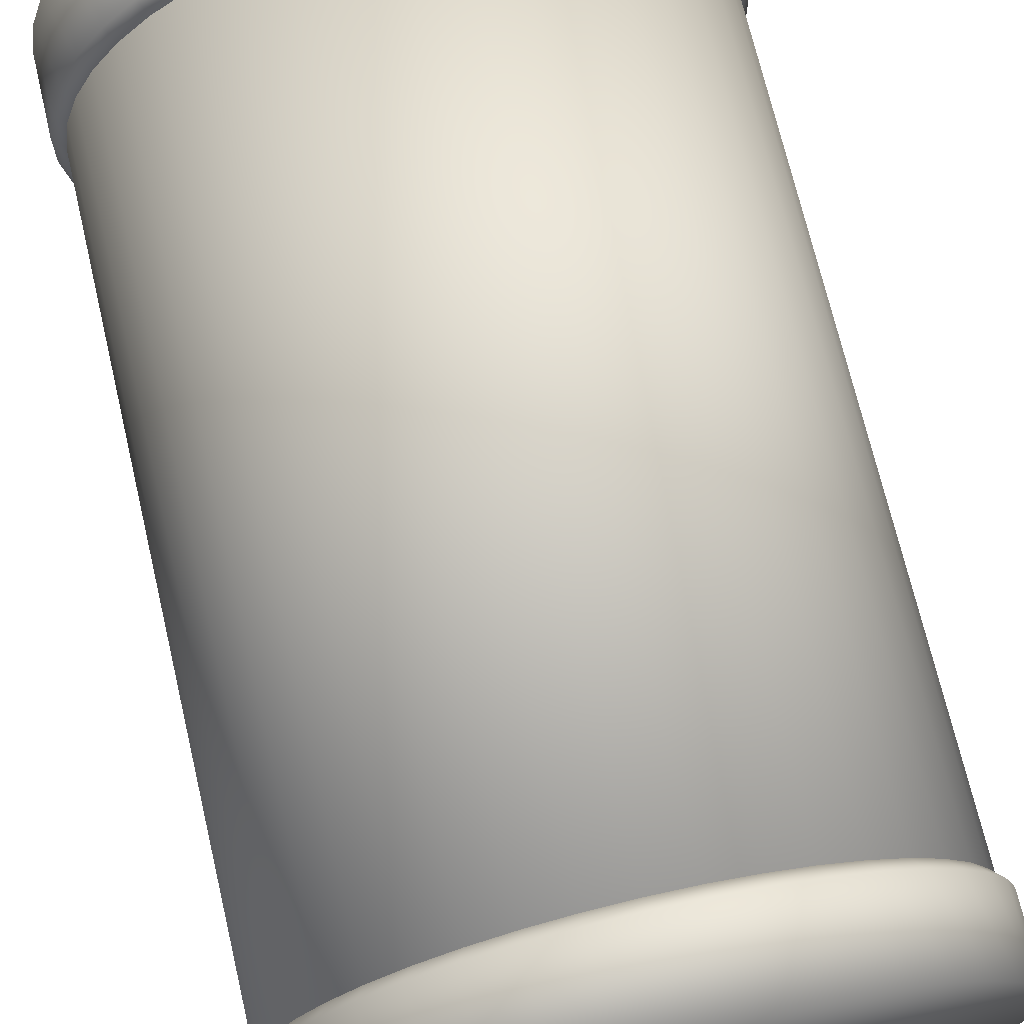
<metadata>
{"format":"obj","ext":"obj","renderer":"f3d","projection":"perspective","resolution":1024,"background":"white","views":[{"elev":70.8,"azim":166.8,"up":"+Z"}]}
</metadata>
<code>
o Body_Cylinder.002
v 0 2.001 -0.625
v 0.09315 2.001 -0.618
v 0.1842 2.001 -0.5972
v 0.2712 2.001 -0.5631
v 0.3521 2.001 -0.5164
v 0.4251 2.001 -0.4582
v 0.4886 2.001 -0.3897
v 0.5413 2.001 -0.3125
v 0.5818 2.001 -0.2283
v 0.6093 2.001 -0.1391
v 0.6233 2.001 -0.04671
v 0.6233 2.001 0.04671
v 0.6093 2.001 0.1391
v 0.5818 2.001 0.2283
v 0.5413 2.001 0.3125
v 0.4886 2.001 0.3897
v 0.4251 2.001 0.4582
v 0.3521 2.001 0.5164
v 0.2712 2.001 0.5631
v 0.1842 2.001 0.5972
v 0.09315 2.001 0.618
v 0 2.001 0.625
v -0.09315 2.001 0.618
v -0.1842 2.001 0.5972
v -0.2712 2.001 0.5631
v -0.3521 2.001 0.5164
v -0.4251 2.001 0.4582
v -0.4886 2.001 0.3897
v -0.5413 2.001 0.3125
v -0.5818 2.001 0.2283
v -0.6093 2.001 0.1391
v -0.6233 2.001 0.04671
v -0.6233 2.001 -0.04671
v -0.6093 2.001 -0.1391
v -0.5818 2.001 -0.2283
v -0.5413 2.001 -0.3125
v -0.4886 2.001 -0.3897
v -0.4251 2.001 -0.4582
v -0.3521 2.001 -0.5164
v -0.2712 2.001 -0.5631
v -0.1842 2.001 -0.5972
v -0.09315 2.001 -0.618
v 0 1.801 -0.5959
v 0 1.83 -0.625
v 0.08881 1.801 -0.5892
v 0.09315 1.83 -0.618
v 0.1756 1.801 -0.5694
v 0.1842 1.83 -0.5972
v 0.2585 1.801 -0.5369
v 0.2712 1.83 -0.5631
v 0.3357 1.801 -0.4923
v 0.3521 1.83 -0.5164
v 0.4053 1.801 -0.4368
v 0.4251 1.83 -0.4582
v 0.4659 1.801 -0.3715
v 0.4886 1.83 -0.3897
v 0.5161 1.801 -0.2979
v 0.5413 1.83 -0.3125
v 0.5547 1.801 -0.2177
v 0.5818 1.83 -0.2283
v 0.5809 1.801 -0.1326
v 0.6093 1.83 -0.1391
v 0.5942 1.801 -0.04453
v 0.6233 1.83 -0.04671
v 0.5942 1.801 0.04453
v 0.6233 1.83 0.04671
v 0.5809 1.801 0.1326
v 0.6093 1.83 0.1391
v 0.5547 1.801 0.2177
v 0.5818 1.83 0.2283
v 0.5161 1.801 0.2979
v 0.5413 1.83 0.3125
v 0.4659 1.801 0.3715
v 0.4886 1.83 0.3897
v 0.4053 1.801 0.4368
v 0.4251 1.83 0.4582
v 0.3357 1.801 0.4923
v 0.3521 1.83 0.5164
v 0.2585 1.801 0.5369
v 0.2712 1.83 0.5631
v 0.1756 1.801 0.5694
v 0.1842 1.83 0.5972
v 0.08881 1.801 0.5892
v 0.09315 1.83 0.618
v 0 1.801 0.5959
v 0 1.83 0.625
v -0.08881 1.801 0.5892
v -0.09315 1.83 0.618
v -0.1756 1.801 0.5694
v -0.1842 1.83 0.5972
v -0.2585 1.801 0.5369
v -0.2712 1.83 0.5631
v -0.3357 1.801 0.4923
v -0.3521 1.83 0.5164
v -0.4053 1.801 0.4368
v -0.4251 1.83 0.4582
v -0.4659 1.801 0.3715
v -0.4886 1.83 0.3897
v -0.5161 1.801 0.2979
v -0.5413 1.83 0.3125
v -0.5547 1.801 0.2177
v -0.5818 1.83 0.2283
v -0.5809 1.801 0.1326
v -0.6093 1.83 0.1391
v -0.5942 1.801 0.04453
v -0.6233 1.83 0.04671
v -0.5942 1.801 -0.04453
v -0.6233 1.83 -0.04671
v -0.5809 1.801 -0.1326
v -0.6093 1.83 -0.1391
v -0.5547 1.801 -0.2177
v -0.5818 1.83 -0.2283
v -0.5161 1.801 -0.2979
v -0.5413 1.83 -0.3125
v -0.4659 1.801 -0.3715
v -0.4886 1.83 -0.3897
v -0.4053 1.801 -0.4368
v -0.4251 1.83 -0.4582
v -0.3357 1.801 -0.4923
v -0.3521 1.83 -0.5164
v -0.2585 1.801 -0.5369
v -0.2712 1.83 -0.5631
v -0.1756 1.801 -0.5694
v -0.1842 1.83 -0.5972
v -0.08881 1.801 -0.5892
v -0.09315 1.83 -0.618
v 0 0.101 -0.6
v 0 1.901 -0.6
v 0.08968 0.101 -0.5933
v 0.08968 1.901 -0.5933
v 0.1773 0.101 -0.5733
v 0.1773 1.901 -0.5733
v 0.2611 0.101 -0.5406
v 0.2611 1.901 -0.5406
v 0.3389 0.101 -0.4957
v 0.3389 1.901 -0.4957
v 0.4092 0.101 -0.4398
v 0.4092 1.901 -0.4398
v 0.4704 0.101 -0.3741
v 0.4704 1.901 -0.3741
v 0.5211 0.101 -0.3
v 0.5211 1.901 -0.3
v 0.5601 0.101 -0.2192
v 0.5601 1.901 -0.2192
v 0.5866 0.101 -0.1335
v 0.5866 1.901 -0.1335
v 0.6 0.101 -0.04484
v 0.6 1.901 -0.04484
v 0.6 0.101 0.04484
v 0.6 1.901 0.04484
v 0.5866 0.101 0.1335
v 0.5866 1.901 0.1335
v 0.5601 0.101 0.2192
v 0.5601 1.901 0.2192
v 0.5211 0.101 0.3
v 0.5211 1.901 0.3
v 0.4704 0.101 0.3741
v 0.4704 1.901 0.3741
v 0.4092 0.101 0.4398
v 0.4092 1.901 0.4398
v 0.3389 0.101 0.4957
v 0.3389 1.901 0.4957
v 0.2611 0.101 0.5406
v 0.2611 1.901 0.5406
v 0.1773 0.101 0.5733
v 0.1773 1.901 0.5733
v 0.08968 0.101 0.5933
v 0.08968 1.901 0.5933
v 0 0.101 0.6
v 0 1.901 0.6
v -0.08968 0.101 0.5933
v -0.08968 1.901 0.5933
v -0.1773 0.101 0.5733
v -0.1773 1.901 0.5733
v -0.2611 0.101 0.5406
v -0.2611 1.901 0.5406
v -0.3389 0.101 0.4957
v -0.3389 1.901 0.4957
v -0.4092 0.101 0.4398
v -0.4092 1.901 0.4398
v -0.4704 0.101 0.3741
v -0.4704 1.901 0.3741
v -0.5211 0.101 0.3
v -0.5211 1.901 0.3
v -0.5601 0.101 0.2192
v -0.5601 1.901 0.2192
v -0.5866 0.101 0.1335
v -0.5866 1.901 0.1335
v -0.6 0.101 0.04484
v -0.6 1.901 0.04484
v -0.6 0.101 -0.04484
v -0.6 1.901 -0.04484
v -0.5866 0.101 -0.1335
v -0.5866 1.901 -0.1335
v -0.5601 0.101 -0.2192
v -0.5601 1.901 -0.2192
v -0.5211 0.101 -0.3
v -0.5211 1.901 -0.3
v -0.4704 0.101 -0.3741
v -0.4704 1.901 -0.3741
v -0.4092 0.101 -0.4398
v -0.4092 1.901 -0.4398
v -0.3389 0.101 -0.4957
v -0.3389 1.901 -0.4957
v -0.2611 0.101 -0.5406
v -0.2611 1.901 -0.5406
v -0.1774 0.101 -0.5733
v -0.1774 1.901 -0.5733
v -0.08968 0.101 -0.5933
v -0.08968 1.901 -0.5933
v -0 0.001 -0.625
v -0.09315 0.001 -0.618
v -0.1842 0.001 -0.5972
v -0.2712 0.001 -0.5631
v -0.3521 0.001 -0.5164
v -0.4251 0.001 -0.4582
v -0.4886 0.001 -0.3897
v -0.5413 0.001 -0.3125
v -0.5818 0.001 -0.2283
v -0.6093 0.001 -0.1391
v -0.6233 0.001 -0.04671
v -0.6233 0.001 0.04671
v -0.6093 0.001 0.1391
v -0.5818 0.001 0.2283
v -0.5413 0.001 0.3125
v -0.4886 0.001 0.3897
v -0.4251 0.001 0.4582
v -0.3521 0.001 0.5164
v -0.2712 0.001 0.5631
v -0.1842 0.001 0.5972
v -0.09315 0.001 0.618
v -0 0.001 0.625
v 0.09315 0.001 0.618
v 0.1842 0.001 0.5972
v 0.2712 0.001 0.5631
v 0.3521 0.001 0.5164
v 0.4251 0.001 0.4582
v 0.4886 0.001 0.3897
v 0.5413 0.001 0.3125
v 0.5818 0.001 0.2283
v 0.6093 0.000999 0.1391
v 0.6233 0.000999 0.04671
v 0.6233 0.000999 -0.04671
v 0.6093 0.000999 -0.1391
v 0.5818 0.001 -0.2283
v 0.5413 0.001 -0.3125
v 0.4886 0.001 -0.3897
v 0.4251 0.001 -0.4582
v 0.3521 0.001 -0.5164
v 0.2712 0.001 -0.5631
v 0.1842 0.001 -0.5972
v 0.09315 0.001 -0.618
v 0 0.201 -0.5959
v 0 0.172 -0.625
v -0.08881 0.201 -0.5892
v -0.09315 0.172 -0.618
v -0.1756 0.201 -0.5694
v -0.1842 0.172 -0.5972
v -0.2585 0.201 -0.5369
v -0.2712 0.172 -0.5631
v -0.3357 0.201 -0.4923
v -0.3521 0.172 -0.5164
v -0.4053 0.201 -0.4368
v -0.4251 0.172 -0.4582
v -0.4659 0.201 -0.3715
v -0.4886 0.172 -0.3897
v -0.5161 0.201 -0.2979
v -0.5413 0.172 -0.3125
v -0.5547 0.201 -0.2177
v -0.5818 0.172 -0.2283
v -0.5809 0.201 -0.1326
v -0.6093 0.172 -0.1391
v -0.5942 0.201 -0.04453
v -0.6233 0.172 -0.04671
v -0.5942 0.201 0.04453
v -0.6233 0.172 0.04671
v -0.5809 0.201 0.1326
v -0.6093 0.172 0.1391
v -0.5547 0.201 0.2177
v -0.5818 0.172 0.2283
v -0.5161 0.201 0.2979
v -0.5413 0.172 0.3125
v -0.4659 0.201 0.3715
v -0.4886 0.172 0.3897
v -0.4053 0.201 0.4368
v -0.4251 0.172 0.4582
v -0.3357 0.201 0.4923
v -0.3521 0.172 0.5164
v -0.2585 0.201 0.5369
v -0.2712 0.172 0.5631
v -0.1756 0.201 0.5694
v -0.1842 0.172 0.5972
v -0.08881 0.201 0.5892
v -0.09315 0.172 0.618
v -0 0.201 0.5959
v -0 0.172 0.625
v 0.08881 0.201 0.5892
v 0.09315 0.172 0.618
v 0.1756 0.201 0.5694
v 0.1842 0.172 0.5972
v 0.2585 0.201 0.5369
v 0.2712 0.172 0.5631
v 0.3357 0.201 0.4923
v 0.3521 0.172 0.5164
v 0.4053 0.201 0.4368
v 0.4251 0.172 0.4582
v 0.4659 0.201 0.3715
v 0.4886 0.172 0.3897
v 0.5161 0.201 0.2979
v 0.5413 0.172 0.3125
v 0.5547 0.201 0.2177
v 0.5818 0.172 0.2283
v 0.5809 0.201 0.1326
v 0.6093 0.172 0.1391
v 0.5942 0.201 0.04453
v 0.6233 0.172 0.04671
v 0.5942 0.201 -0.04453
v 0.6233 0.172 -0.04671
v 0.5809 0.201 -0.1326
v 0.6093 0.172 -0.1391
v 0.5547 0.201 -0.2177
v 0.5818 0.172 -0.2283
v 0.5161 0.201 -0.2979
v 0.5413 0.172 -0.3125
v 0.4659 0.201 -0.3715
v 0.4886 0.172 -0.3897
v 0.4053 0.201 -0.4368
v 0.4251 0.172 -0.4582
v 0.3357 0.201 -0.4923
v 0.3521 0.172 -0.5164
v 0.2585 0.201 -0.5369
v 0.2712 0.172 -0.5631
v 0.1756 0.201 -0.5694
v 0.1842 0.172 -0.5972
v 0.08881 0.201 -0.5892
v 0.09315 0.172 -0.618
v -0.03625 1.805 -0.5438
v -0.0214 1.81 -0.5438
v -0.006549 1.805 -0.5438
v -0.000398 1.792 -0.5438
v -0.006549 1.779 -0.5438
v -0.0214 1.774 -0.5438
v -0.03625 1.779 -0.5438
v -0.0424 1.792 -0.5438
v -0.03625 1.805 -0.5814
v -0.0214 1.81 -0.582
v -0.006549 1.805 -0.5814
v -0.000398 1.792 -0.5799
v -0.006549 1.779 -0.5784
v -0.0214 1.774 -0.5778
v -0.03625 1.779 -0.5784
v -0.0424 1.792 -0.5799
v -0.03625 1.797 -0.6051
v -0.0214 1.802 -0.6075
v -0.006549 1.797 -0.6051
v -0.000398 1.786 -0.5993
v -0.006549 1.775 -0.5936
v -0.0214 1.77 -0.5912
v -0.03625 1.775 -0.5936
v -0.0424 1.786 -0.5993
v -0.03625 1.777 -0.6235
v -0.0214 1.779 -0.6277
v -0.006549 1.777 -0.6235
v -0.000398 1.77 -0.6135
v -0.006549 1.764 -0.6036
v -0.0214 1.761 -0.5994
v -0.03625 1.764 -0.6036
v -0.0424 1.77 -0.6135
v -0.03625 1.75 -0.6302
v -0.0214 1.751 -0.6349
v -0.006549 1.75 -0.6302
v -0.000398 1.749 -0.6187
v -0.006549 1.747 -0.6073
v -0.0214 1.746 -0.6026
v -0.03625 1.747 -0.6073
v -0.0424 1.749 -0.6187
v -0.03625 0.254 -0.6302
v -0.0214 0.2533 -0.6349
v -0.006549 0.254 -0.6302
v -0.000398 0.2557 -0.6187
v -0.006549 0.2574 -0.6073
v -0.0214 0.2581 -0.6026
v -0.03625 0.2574 -0.6073
v -0.0424 0.2557 -0.6187
v -0.03625 0.2276 -0.6235
v -0.0214 0.225 -0.6277
v -0.006549 0.2276 -0.6235
v -0.000398 0.2341 -0.6135
v -0.006549 0.2405 -0.6036
v -0.0214 0.2432 -0.5994
v -0.03625 0.2405 -0.6036
v -0.0424 0.2341 -0.6135
v -0.03625 0.2071 -0.6051
v -0.0214 0.2025 -0.6075
v -0.006549 0.2071 -0.6051
v -0.000398 0.2182 -0.5993
v -0.006549 0.2294 -0.5936
v -0.0214 0.234 -0.5912
v -0.03625 0.2294 -0.5936
v -0.0424 0.2182 -0.5993
v -0.03625 0.1997 -0.5814
v -0.0214 0.1944 -0.582
v -0.006549 0.1997 -0.5814
v -0.000398 0.2124 -0.5799
v -0.006549 0.2252 -0.5784
v -0.0214 0.2304 -0.5778
v -0.03625 0.2252 -0.5784
v -0.0424 0.2124 -0.5799
v -0.03625 0.1996 -0.5102
v -0.0214 0.1942 -0.5102
v -0.006549 0.1996 -0.5102
v -0.000398 0.2124 -0.5102
v -0.006549 0.2253 -0.5102
v -0.0214 0.2306 -0.5102
v -0.03625 0.2253 -0.5102
v -0.0424 0.2124 -0.5102
v 0.004795 1.805 -0.5438
v 0.01964 1.81 -0.5438
v 0.03449 1.805 -0.5438
v 0.04064 1.792 -0.5438
v 0.03449 1.779 -0.5438
v 0.01964 1.774 -0.5438
v 0.004795 1.779 -0.5438
v -0.001356 1.792 -0.5438
v 0.004795 1.805 -0.5814
v 0.01964 1.81 -0.582
v 0.03449 1.805 -0.5814
v 0.04064 1.792 -0.5799
v 0.03449 1.779 -0.5784
v 0.01964 1.774 -0.5778
v 0.004795 1.779 -0.5784
v -0.001356 1.792 -0.5799
v 0.004795 1.797 -0.6051
v 0.01964 1.802 -0.6075
v 0.03449 1.797 -0.6051
v 0.04064 1.786 -0.5993
v 0.03449 1.775 -0.5936
v 0.01964 1.77 -0.5912
v 0.004795 1.775 -0.5936
v -0.001356 1.786 -0.5993
v 0.004795 1.777 -0.6235
v 0.01964 1.779 -0.6277
v 0.03449 1.777 -0.6235
v 0.04064 1.77 -0.6135
v 0.03449 1.764 -0.6036
v 0.01964 1.761 -0.5994
v 0.004795 1.764 -0.6036
v -0.001356 1.77 -0.6135
v 0.004795 1.75 -0.6302
v 0.01964 1.751 -0.6349
v 0.03449 1.75 -0.6302
v 0.04064 1.749 -0.6187
v 0.03449 1.747 -0.6073
v 0.01964 1.746 -0.6026
v 0.004795 1.747 -0.6073
v -0.001356 1.749 -0.6187
v 0.004795 0.254 -0.6302
v 0.01964 0.2533 -0.6349
v 0.03449 0.254 -0.6302
v 0.04064 0.2557 -0.6187
v 0.03449 0.2574 -0.6073
v 0.01964 0.2581 -0.6026
v 0.004795 0.2574 -0.6073
v -0.001356 0.2557 -0.6187
v 0.004795 0.2276 -0.6235
v 0.01964 0.225 -0.6277
v 0.03449 0.2276 -0.6235
v 0.04064 0.2341 -0.6135
v 0.03449 0.2405 -0.6036
v 0.01964 0.2432 -0.5994
v 0.004795 0.2405 -0.6036
v -0.001356 0.2341 -0.6135
v 0.004795 0.2071 -0.6051
v 0.01964 0.2025 -0.6075
v 0.03449 0.2071 -0.6051
v 0.04064 0.2182 -0.5993
v 0.03449 0.2294 -0.5936
v 0.01964 0.234 -0.5912
v 0.004795 0.2294 -0.5936
v -0.001356 0.2182 -0.5993
v 0.004795 0.1997 -0.5814
v 0.01964 0.1944 -0.582
v 0.03449 0.1997 -0.5814
v 0.04064 0.2124 -0.5799
v 0.03449 0.2252 -0.5784
v 0.01964 0.2304 -0.5778
v 0.004795 0.2252 -0.5784
v -0.001356 0.2124 -0.5799
v 0.004795 0.1996 -0.5102
v 0.01964 0.1942 -0.5102
v 0.03449 0.1996 -0.5102
v 0.04064 0.2124 -0.5102
v 0.03449 0.2253 -0.5102
v 0.01964 0.2306 -0.5102
v 0.004795 0.2253 -0.5102
v -0.001356 0.2124 -0.5102
f 126 42 1 44
f 48 3 4 50
f 50 4 5 52
f 52 5 6 54
f 54 6 7 56
f 56 7 8 58
f 58 8 9 60
f 60 9 10 62
f 62 10 11 64
f 64 11 12 66
f 66 12 13 68
f 68 13 14 70
f 70 14 15 72
f 72 15 16 74
f 74 16 17 76
f 76 17 18 78
f 78 18 19 80
f 80 19 20 82
f 82 20 21 84
f 84 21 22 86
f 86 22 23 88
f 88 23 24 90
f 90 24 25 92
f 92 25 26 94
f 94 26 27 96
f 96 27 28 98
f 98 28 29 100
f 100 29 30 102
f 102 30 31 104
f 104 31 32 106
f 106 32 33 108
f 108 33 34 110
f 110 34 35 112
f 112 35 36 114
f 114 36 37 116
f 116 37 38 118
f 118 38 39 120
f 120 39 40 122
f 122 40 41 124
f 124 41 42 126
f 2 1 42 41 40 39 38 37 36 35 34 33 32 31 30 29 28 27 26 25 24 23 22 21 20 19 18 17 16 15 14 13 12 11 10 9 8 7 6 5 4 3
f 46 2 3 48
f 44 1 2 46
f 44 46 45 43
f 46 48 47 45
f 48 50 49 47
f 50 52 51 49
f 52 54 53 51
f 54 56 55 53
f 56 58 57 55
f 58 60 59 57
f 60 62 61 59
f 62 64 63 61
f 64 66 65 63
f 66 68 67 65
f 68 70 69 67
f 70 72 71 69
f 72 74 73 71
f 74 76 75 73
f 76 78 77 75
f 78 80 79 77
f 80 82 81 79
f 82 84 83 81
f 84 86 85 83
f 86 88 87 85
f 88 90 89 87
f 90 92 91 89
f 92 94 93 91
f 94 96 95 93
f 96 98 97 95
f 98 100 99 97
f 100 102 101 99
f 102 104 103 101
f 104 106 105 103
f 106 108 107 105
f 108 110 109 107
f 110 112 111 109
f 112 114 113 111
f 114 116 115 113
f 116 118 117 115
f 118 120 119 117
f 120 122 121 119
f 122 124 123 121
f 124 126 125 123
f 126 44 43 125
f 43 45 47 49 51 53 55 57 59 61 63 65 67 69 71 73 75 77 79 81 83 85 87 89 91 93 95 97 99 101 103 105 107 109 111 113 115 117 119 121 123 125
f 127 128 130 129
f 129 130 132 131
f 131 132 134 133
f 133 134 136 135
f 135 136 138 137
f 137 138 140 139
f 139 140 142 141
f 141 142 144 143
f 143 144 146 145
f 145 146 148 147
f 147 148 150 149
f 149 150 152 151
f 151 152 154 153
f 153 154 156 155
f 155 156 158 157
f 157 158 160 159
f 159 160 162 161
f 161 162 164 163
f 163 164 166 165
f 165 166 168 167
f 167 168 170 169
f 169 170 172 171
f 171 172 174 173
f 173 174 176 175
f 175 176 178 177
f 177 178 180 179
f 179 180 182 181
f 181 182 184 183
f 183 184 186 185
f 185 186 188 187
f 187 188 190 189
f 189 190 192 191
f 191 192 194 193
f 193 194 196 195
f 195 196 198 197
f 197 198 200 199
f 199 200 202 201
f 201 202 204 203
f 203 204 206 205
f 205 206 208 207
f 130 128 210 208 206 204 202 200 198 196 194 192 190 188 186 184 182 180 178 176 174 172 170 168 166 164 162 160 158 156 154 152 150 148 146 144 142 140 138 136 134 132
f 207 208 210 209
f 209 210 128 127
f 127 129 131 133 135 137 139 141 143 145 147 149 151 153 155 157 159 161 163 165 167 169 171 173 175 177 179 181 183 185 187 189 191 193 195 197 199 201 203 205 207 209
f 336 252 211 254
f 258 213 214 260
f 260 214 215 262
f 262 215 216 264
f 264 216 217 266
f 266 217 218 268
f 268 218 219 270
f 270 219 220 272
f 272 220 221 274
f 274 221 222 276
f 276 222 223 278
f 278 223 224 280
f 280 224 225 282
f 282 225 226 284
f 284 226 227 286
f 286 227 228 288
f 288 228 229 290
f 290 229 230 292
f 292 230 231 294
f 294 231 232 296
f 296 232 233 298
f 298 233 234 300
f 300 234 235 302
f 302 235 236 304
f 304 236 237 306
f 306 237 238 308
f 308 238 239 310
f 310 239 240 312
f 312 240 241 314
f 314 241 242 316
f 316 242 243 318
f 318 243 244 320
f 320 244 245 322
f 322 245 246 324
f 324 246 247 326
f 326 247 248 328
f 328 248 249 330
f 330 249 250 332
f 332 250 251 334
f 334 251 252 336
f 212 211 252 251 250 249 248 247 246 245 244 243 242 241 240 239 238 237 236 235 234 233 232 231 230 229 228 227 226 225 224 223 222 221 220 219 218 217 216 215 214 213
f 256 212 213 258
f 254 211 212 256
f 254 256 255 253
f 256 258 257 255
f 258 260 259 257
f 260 262 261 259
f 262 264 263 261
f 264 266 265 263
f 266 268 267 265
f 268 270 269 267
f 270 272 271 269
f 272 274 273 271
f 274 276 275 273
f 276 278 277 275
f 278 280 279 277
f 280 282 281 279
f 282 284 283 281
f 284 286 285 283
f 286 288 287 285
f 288 290 289 287
f 290 292 291 289
f 292 294 293 291
f 294 296 295 293
f 296 298 297 295
f 298 300 299 297
f 300 302 301 299
f 302 304 303 301
f 304 306 305 303
f 306 308 307 305
f 308 310 309 307
f 310 312 311 309
f 312 314 313 311
f 314 316 315 313
f 316 318 317 315
f 318 320 319 317
f 320 322 321 319
f 322 324 323 321
f 324 326 325 323
f 326 328 327 325
f 328 330 329 327
f 330 332 331 329
f 332 334 333 331
f 334 336 335 333
f 336 254 253 335
f 253 255 257 259 261 263 265 267 269 271 273 275 277 279 281 283 285 287 289 291 293 295 297 299 301 303 305 307 309 311 313 315 317 319 321 323 325 327 329 331 333 335
f 337 345 352 344
f 338 346 345 337
f 339 347 346 338
f 340 348 347 339
f 341 349 348 340
f 342 350 349 341
f 343 351 350 342
f 344 352 351 343
f 345 353 360 352
f 346 354 353 345
f 347 355 354 346
f 348 356 355 347
f 349 357 356 348
f 350 358 357 349
f 351 359 358 350
f 352 360 359 351
f 353 361 368 360
f 354 362 361 353
f 355 363 362 354
f 356 364 363 355
f 357 365 364 356
f 358 366 365 357
f 359 367 366 358
f 360 368 367 359
f 361 369 376 368
f 362 370 369 361
f 363 371 370 362
f 364 372 371 363
f 365 373 372 364
f 366 374 373 365
f 367 375 374 366
f 368 376 375 367
f 369 377 384 376
f 370 378 377 369
f 371 379 378 370
f 372 380 379 371
f 373 381 380 372
f 374 382 381 373
f 375 383 382 374
f 376 384 383 375
f 377 385 392 384
f 378 386 385 377
f 379 387 386 378
f 380 388 387 379
f 381 389 388 380
f 382 390 389 381
f 383 391 390 382
f 384 392 391 383
f 385 393 400 392
f 386 394 393 385
f 387 395 394 386
f 388 396 395 387
f 389 397 396 388
f 390 398 397 389
f 391 399 398 390
f 392 400 399 391
f 393 401 408 400
f 394 402 401 393
f 395 403 402 394
f 396 404 403 395
f 397 405 404 396
f 398 406 405 397
f 399 407 406 398
f 400 408 407 399
f 401 409 416 408
f 402 410 409 401
f 403 411 410 402
f 404 412 411 403
f 405 413 412 404
f 406 414 413 405
f 407 415 414 406
f 408 416 415 407
f 417 425 432 424
f 418 426 425 417
f 419 427 426 418
f 420 428 427 419
f 421 429 428 420
f 422 430 429 421
f 423 431 430 422
f 424 432 431 423
f 425 433 440 432
f 426 434 433 425
f 427 435 434 426
f 428 436 435 427
f 429 437 436 428
f 430 438 437 429
f 431 439 438 430
f 432 440 439 431
f 433 441 448 440
f 434 442 441 433
f 435 443 442 434
f 436 444 443 435
f 437 445 444 436
f 438 446 445 437
f 439 447 446 438
f 440 448 447 439
f 441 449 456 448
f 442 450 449 441
f 443 451 450 442
f 444 452 451 443
f 445 453 452 444
f 446 454 453 445
f 447 455 454 446
f 448 456 455 447
f 449 457 464 456
f 450 458 457 449
f 451 459 458 450
f 452 460 459 451
f 453 461 460 452
f 454 462 461 453
f 455 463 462 454
f 456 464 463 455
f 457 465 472 464
f 458 466 465 457
f 459 467 466 458
f 460 468 467 459
f 461 469 468 460
f 462 470 469 461
f 463 471 470 462
f 464 472 471 463
f 465 473 480 472
f 466 474 473 465
f 467 475 474 466
f 468 476 475 467
f 469 477 476 468
f 470 478 477 469
f 471 479 478 470
f 472 480 479 471
f 473 481 488 480
f 474 482 481 473
f 475 483 482 474
f 476 484 483 475
f 477 485 484 476
f 478 486 485 477
f 479 487 486 478
f 480 488 487 479
f 481 489 496 488
f 482 490 489 481
f 483 491 490 482
f 484 492 491 483
f 485 493 492 484
f 486 494 493 485
f 487 495 494 486
f 488 496 495 487

</code>
